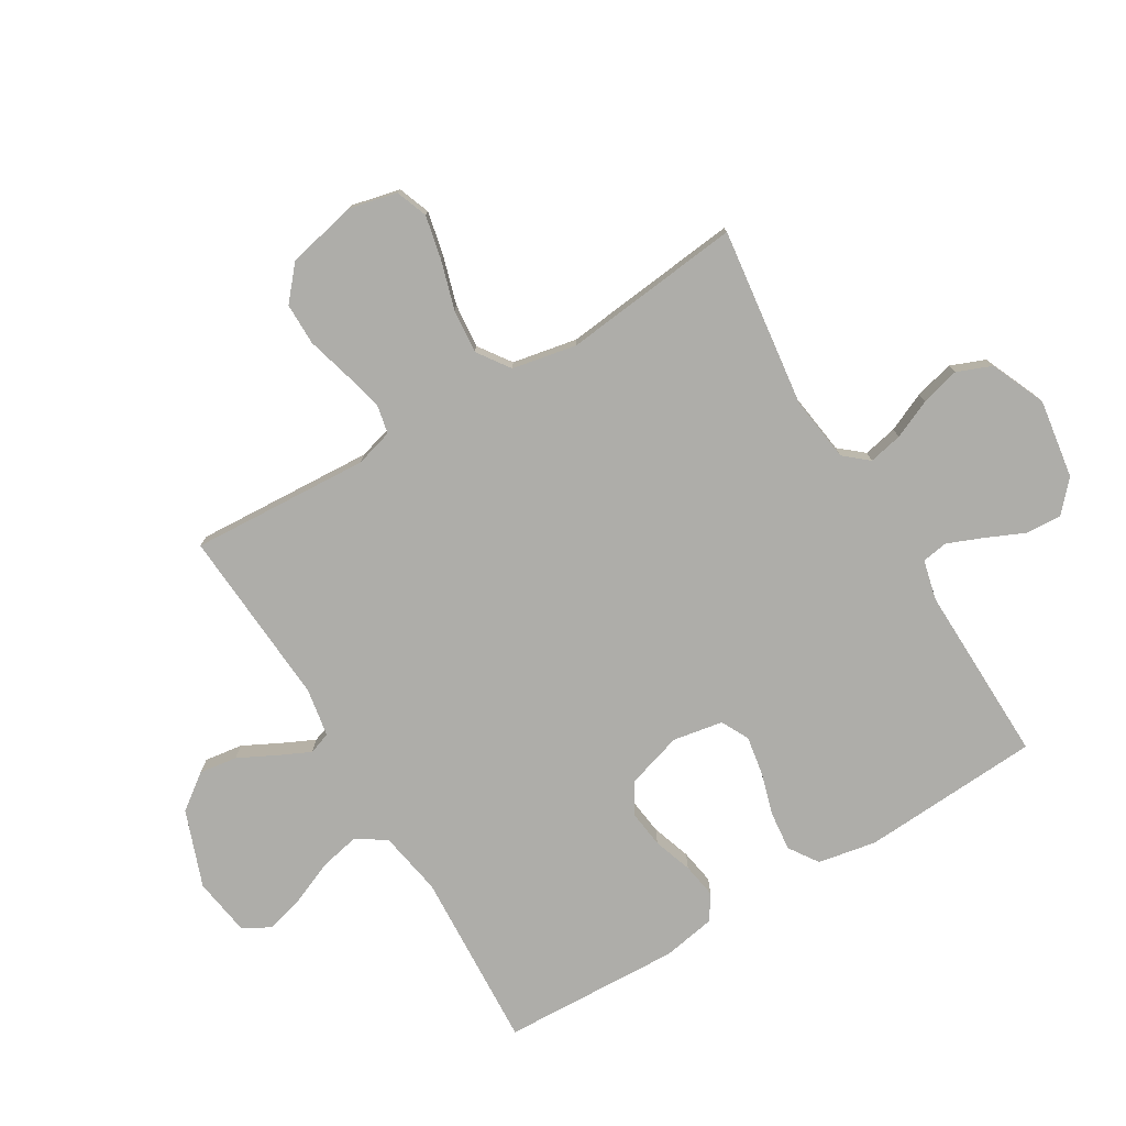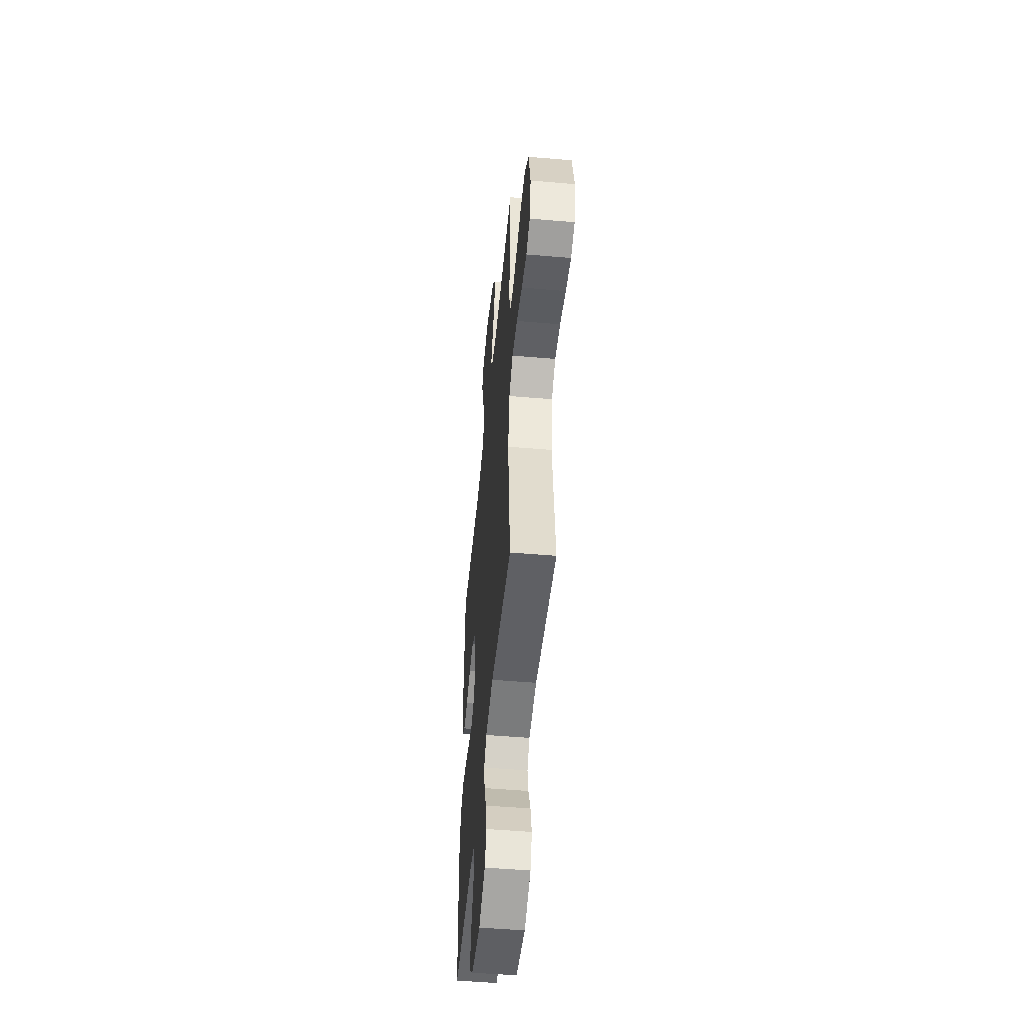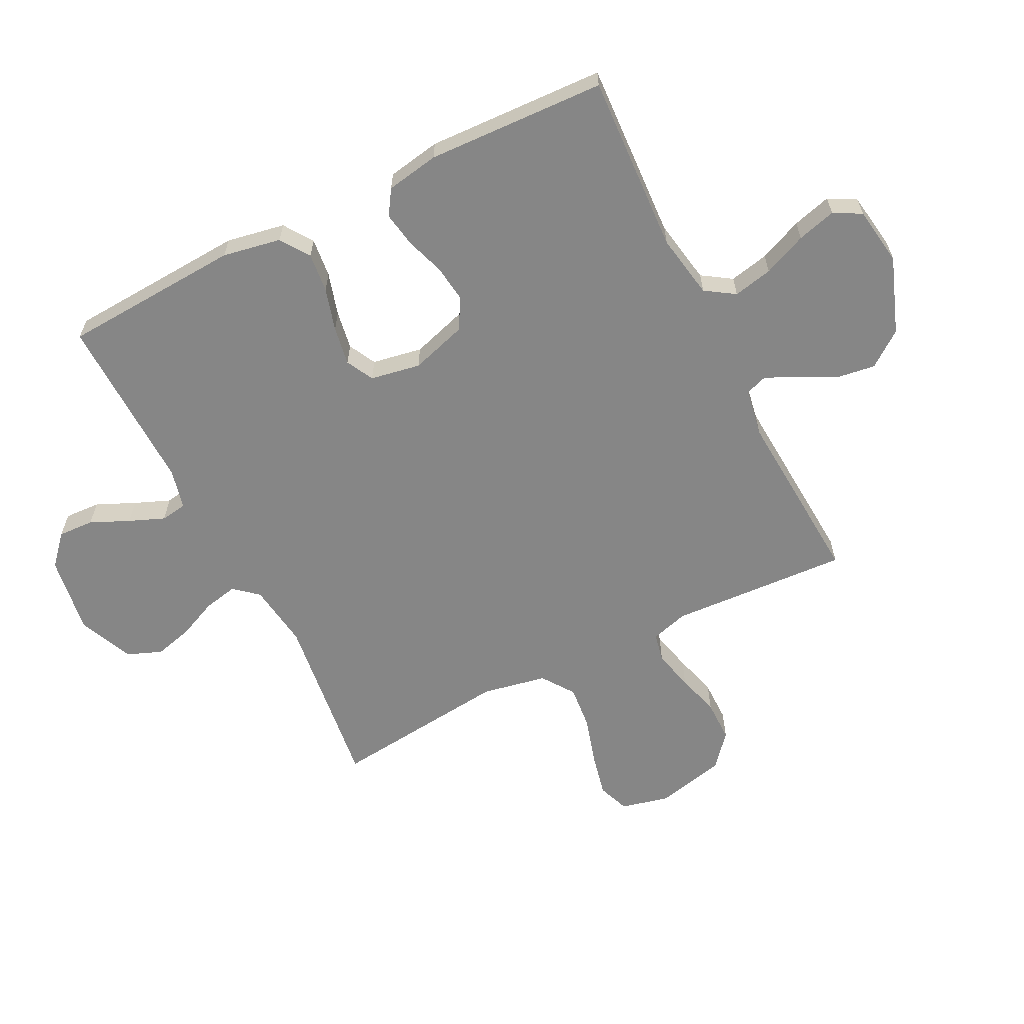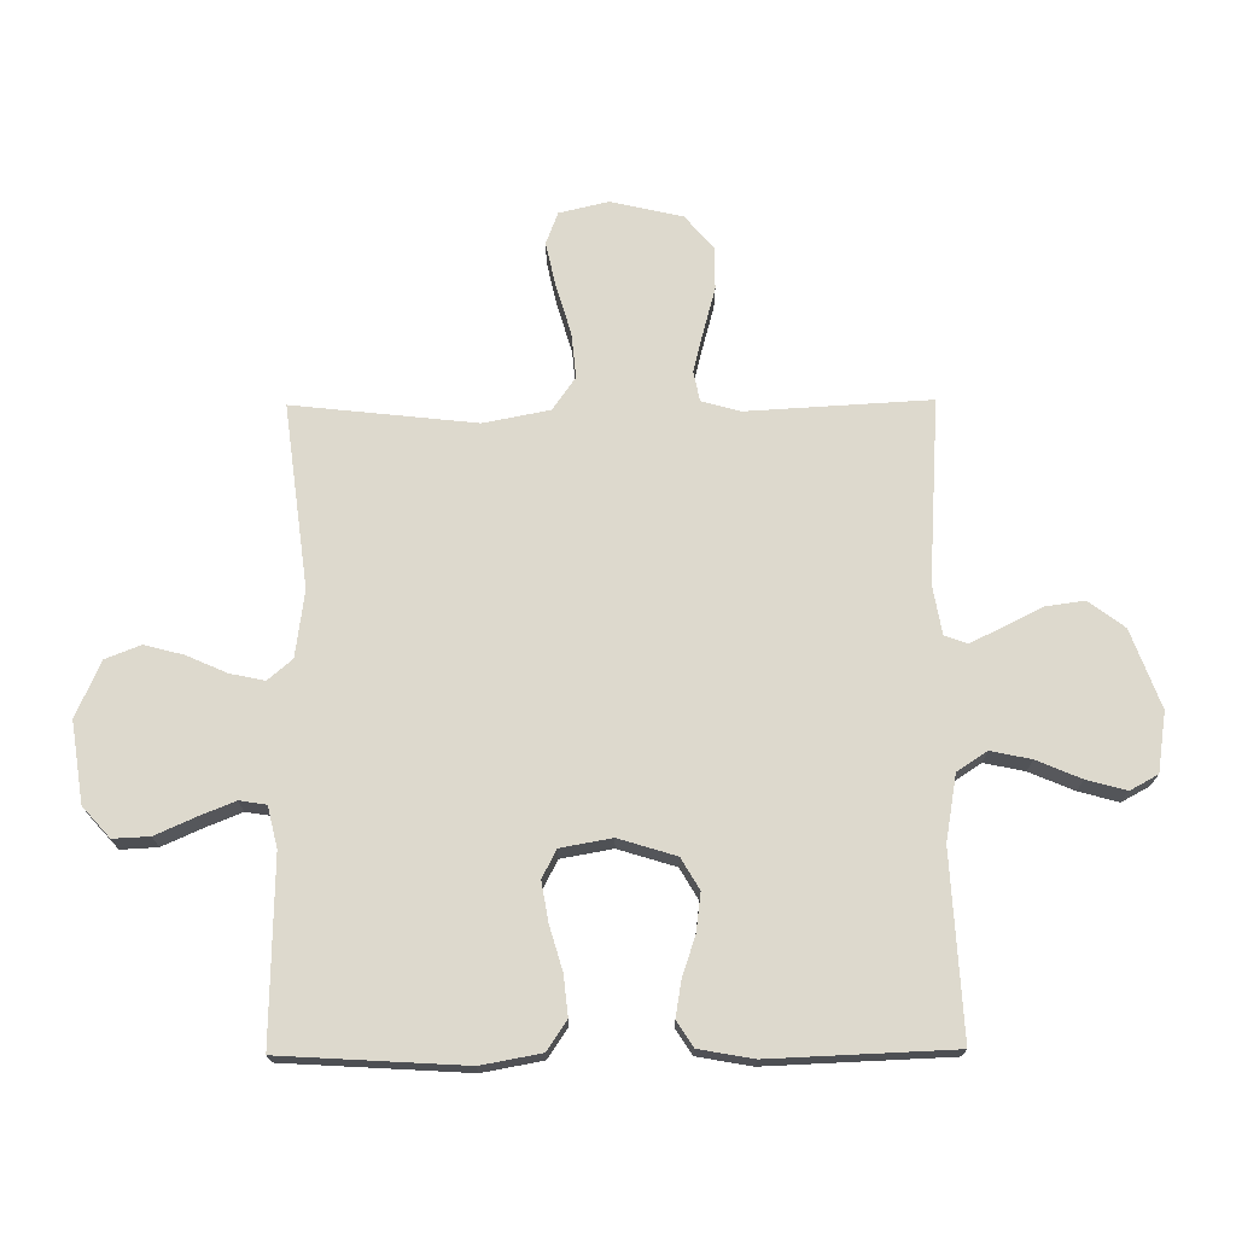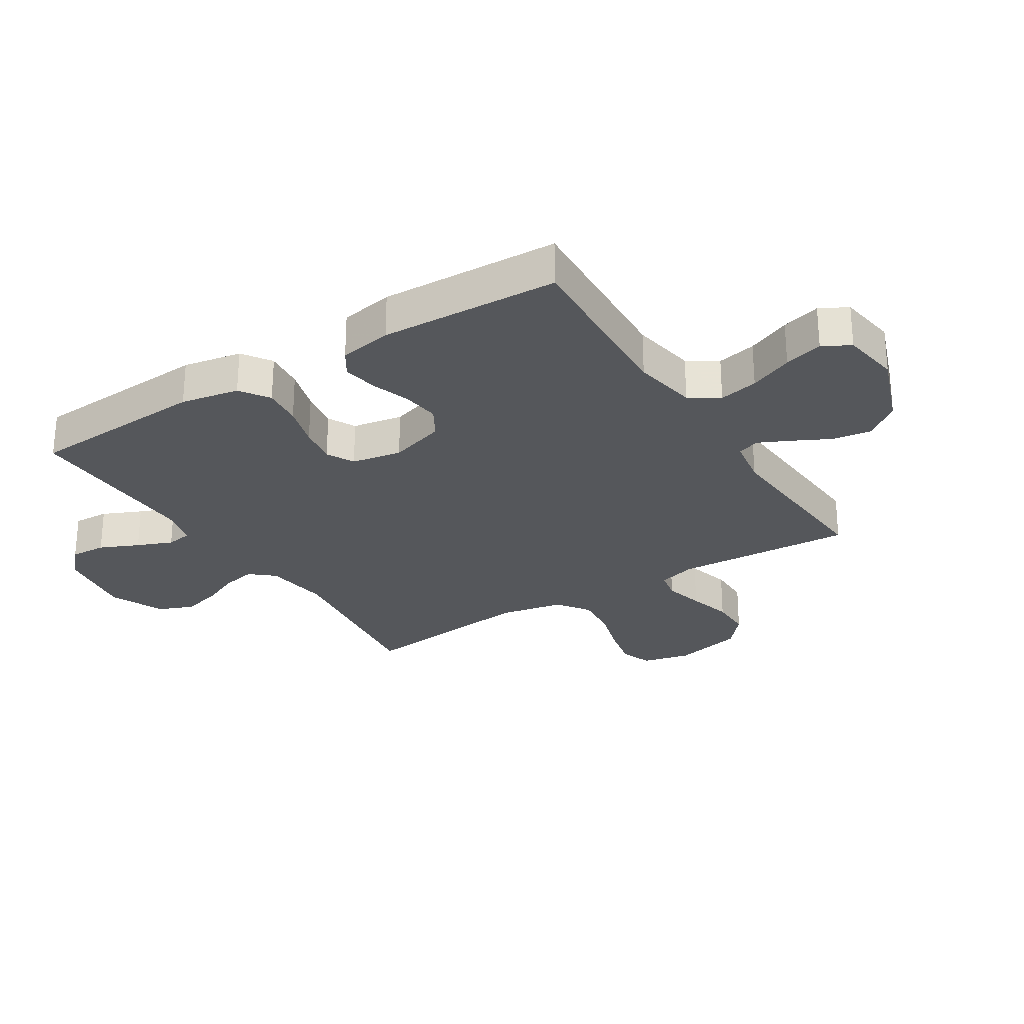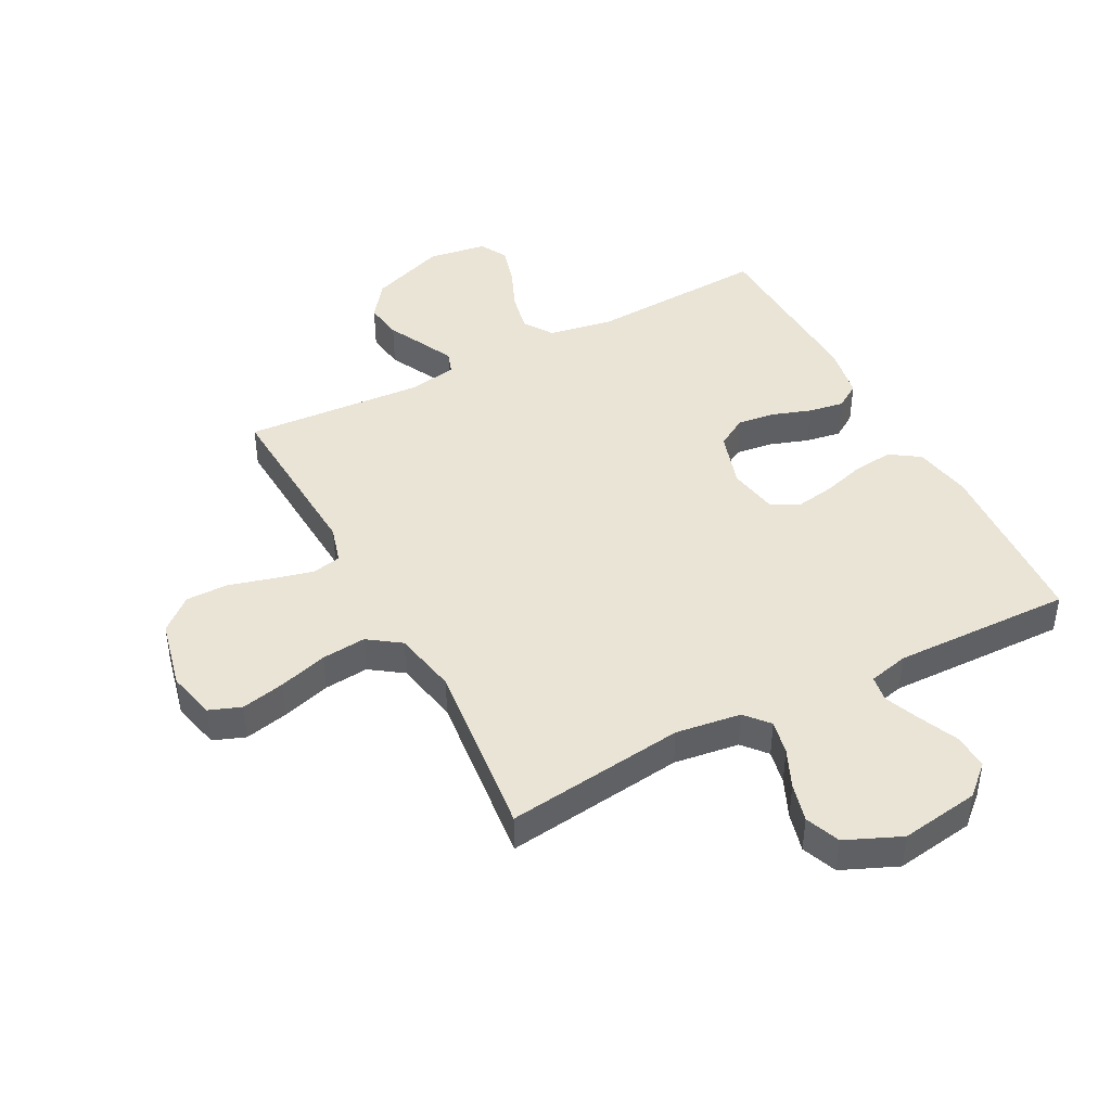
<metadata>
{"format":"obj","ext":"obj","renderer":"f3d","projection":"perspective","resolution":1024,"background":"white","views":[{"elev":-77.1,"azim":120.9,"up":"+Y"},{"elev":-50.5,"azim":84.6,"up":"+Z"},{"elev":-62.0,"azim":-63.3,"up":"+Y"},{"elev":72.0,"azim":-90.5,"up":"+Y"},{"elev":-27.0,"azim":-57.8,"up":"+Y"},{"elev":43.6,"azim":152.2,"up":"+Y"}]}
</metadata>
<code>
v 0.5 0.07 -0.5
v 0.2 0.07 -0.462
v 0.091 0.07 -0.477
v 0.057 0.07 -0.517
v 0.069 0.07 -0.574
v 0.098 0.07 -0.639
v 0.115 0.07 -0.704
v 0.092 0.07 -0.762
v 0 0.07 -0.802
v -0.132 0.07 -0.782
v -0.182 0.07 -0.737
v -0.179 0.07 -0.677
v -0.15 0.07 -0.612
v -0.126 0.07 -0.553
v -0.133 0.07 -0.509
v -0.2 0.07 -0.493
v -0.5 0.07 -0.5
v -0.518 0.07 -0.2
v -0.5 0.07 -0.102
v -0.451 0.07 -0.069
v -0.385 0.07 -0.076
v -0.313 0.07 -0.097
v -0.248 0.07 -0.108
v -0.202 0.07 -0.084
v -0.187 0.07 0
v -0.216 0.07 0.094
v -0.267 0.07 0.124
v -0.33 0.07 0.116
v -0.395 0.07 0.094
v -0.454 0.07 0.084
v -0.496 0.07 0.111
v -0.512 0.07 0.2
v -0.5 0.07 0.5
v -0.2 0.07 0.484
v -0.092 0.07 0.503
v -0.06 0.07 0.552
v -0.074 0.07 0.618
v -0.105 0.07 0.691
v -0.123 0.07 0.756
v -0.098 0.07 0.802
v 0 0.07 0.817
v 0.128 0.07 0.77
v 0.172 0.07 0.711
v 0.163 0.07 0.647
v 0.131 0.07 0.584
v 0.106 0.07 0.531
v 0.119 0.07 0.494
v 0.2 0.07 0.48
v 0.5 0.07 0.5
v 0.483 0.07 0.2
v 0.501 0.07 0.137
v 0.55 0.07 0.127
v 0.617 0.07 0.144
v 0.69 0.07 0.164
v 0.76 0.07 0.164
v 0.815 0.07 0.117
v 0.842 0.07 0
v 0.823 0.07 -0.081
v 0.77 0.07 -0.101
v 0.697 0.07 -0.085
v 0.616 0.07 -0.061
v 0.542 0.07 -0.054
v 0.488 0.07 -0.092
v 0.467 0.07 -0.2
v 0.5 0 -0.5
v 0.2 0 -0.462
v 0.091 0 -0.477
v 0.057 0 -0.517
v 0.069 0 -0.574
v 0.098 0 -0.639
v 0.115 0 -0.704
v 0.092 0 -0.762
v 0 0 -0.802
v -0.132 0 -0.782
v -0.182 0 -0.737
v -0.179 0 -0.677
v -0.15 0 -0.612
v -0.126 0 -0.553
v -0.133 0 -0.509
v -0.2 0 -0.493
v -0.5 0 -0.5
v -0.518 0 -0.2
v -0.5 0 -0.102
v -0.451 0 -0.069
v -0.385 0 -0.076
v -0.313 0 -0.097
v -0.248 0 -0.108
v -0.202 0 -0.084
v -0.187 0 0
v -0.216 0 0.094
v -0.267 0 0.124
v -0.33 0 0.116
v -0.395 0 0.094
v -0.454 0 0.084
v -0.496 0 0.111
v -0.512 0 0.2
v -0.5 0 0.5
v -0.2 0 0.484
v -0.092 0 0.503
v -0.06 0 0.552
v -0.074 0 0.618
v -0.105 0 0.691
v -0.123 0 0.756
v -0.098 0 0.802
v 0 0 0.817
v 0.128 0 0.77
v 0.172 0 0.711
v 0.163 0 0.647
v 0.131 0 0.584
v 0.106 0 0.531
v 0.119 0 0.494
v 0.2 0 0.48
v 0.5 0 0.5
v 0.483 0 0.2
v 0.501 0 0.137
v 0.55 0 0.127
v 0.617 0 0.144
v 0.69 0 0.164
v 0.76 0 0.164
v 0.815 0 0.117
v 0.842 0 0
v 0.823 0 -0.081
v 0.77 0 -0.101
v 0.697 0 -0.085
v 0.616 0 -0.061
v 0.542 0 -0.054
v 0.488 0 -0.092
v 0.467 0 -0.2
f 59 60 61
f 58 59 61
f 57 58 61
f 56 57 61
f 55 56 61
f 54 55 61
f 53 54 61
f 52 53 61 62
f 51 52 62 63
f 48 49 50
f 51 63 64
f 50 51 64
f 48 50 64
f 47 48 64
f 43 44 45
f 42 43 45
f 41 42 45
f 40 41 45
f 39 40 45
f 38 39 45
f 37 38 45
f 36 37 45 46
f 35 36 46 47
f 32 33 34
f 31 32 34
f 30 31 34
f 29 30 34
f 28 29 34
f 34 35 47
f 28 34 47
f 27 28 47
f 20 21 22
f 19 20 22
f 18 19 22
f 17 18 22
f 16 17 22
f 15 16 22 23
f 11 12 13
f 10 11 13
f 9 10 13
f 8 9 13
f 7 8 13
f 6 7 13
f 5 6 13
f 4 5 13 14
f 3 4 14 15
f 47 64 1 2
f 26 27 47
f 47 2 3
f 26 47 3
f 25 26 3
f 24 25 3 15
f 15 23 24
f 125 124 123
f 125 123 122
f 125 122 121
f 125 121 120
f 125 120 119
f 125 119 118
f 125 118 117
f 126 125 117 116
f 127 126 116 115
f 114 113 112
f 128 127 115
f 128 115 114
f 128 114 112
f 128 112 111
f 109 108 107
f 109 107 106
f 109 106 105
f 109 105 104
f 109 104 103
f 109 103 102
f 109 102 101
f 110 109 101 100
f 111 110 100 99
f 98 97 96
f 98 96 95
f 98 95 94
f 98 94 93
f 98 93 92
f 111 99 98
f 111 98 92
f 111 92 91
f 86 85 84
f 86 84 83
f 86 83 82
f 86 82 81
f 86 81 80
f 87 86 80 79
f 77 76 75
f 77 75 74
f 77 74 73
f 77 73 72
f 77 72 71
f 77 71 70
f 77 70 69
f 78 77 69 68
f 79 78 68 67
f 66 65 128 111
f 111 91 90
f 67 66 111
f 67 111 90
f 67 90 89
f 79 67 89 88
f 88 87 79
f 1 65 66 2
f 2 66 67 3
f 3 67 68 4
f 4 68 69 5
f 5 69 70 6
f 6 70 71 7
f 7 71 72 8
f 8 72 73 9
f 9 73 74 10
f 10 74 75 11
f 11 75 76 12
f 12 76 77 13
f 13 77 78 14
f 14 78 79 15
f 15 79 80 16
f 16 80 81 17
f 17 81 82 18
f 18 82 83 19
f 19 83 84 20
f 20 84 85 21
f 21 85 86 22
f 22 86 87 23
f 23 87 88 24
f 24 88 89 25
f 25 89 90 26
f 26 90 91 27
f 27 91 92 28
f 28 92 93 29
f 29 93 94 30
f 30 94 95 31
f 31 95 96 32
f 32 96 97 33
f 33 97 98 34
f 34 98 99 35
f 35 99 100 36
f 36 100 101 37
f 37 101 102 38
f 38 102 103 39
f 39 103 104 40
f 40 104 105 41
f 41 105 106 42
f 42 106 107 43
f 43 107 108 44
f 44 108 109 45
f 45 109 110 46
f 46 110 111 47
f 47 111 112 48
f 48 112 113 49
f 49 113 114 50
f 50 114 115 51
f 51 115 116 52
f 52 116 117 53
f 53 117 118 54
f 54 118 119 55
f 55 119 120 56
f 56 120 121 57
f 57 121 122 58
f 58 122 123 59
f 59 123 124 60
f 60 124 125 61
f 61 125 126 62
f 62 126 127 63
f 63 127 128 64
f 64 128 65 1

</code>
